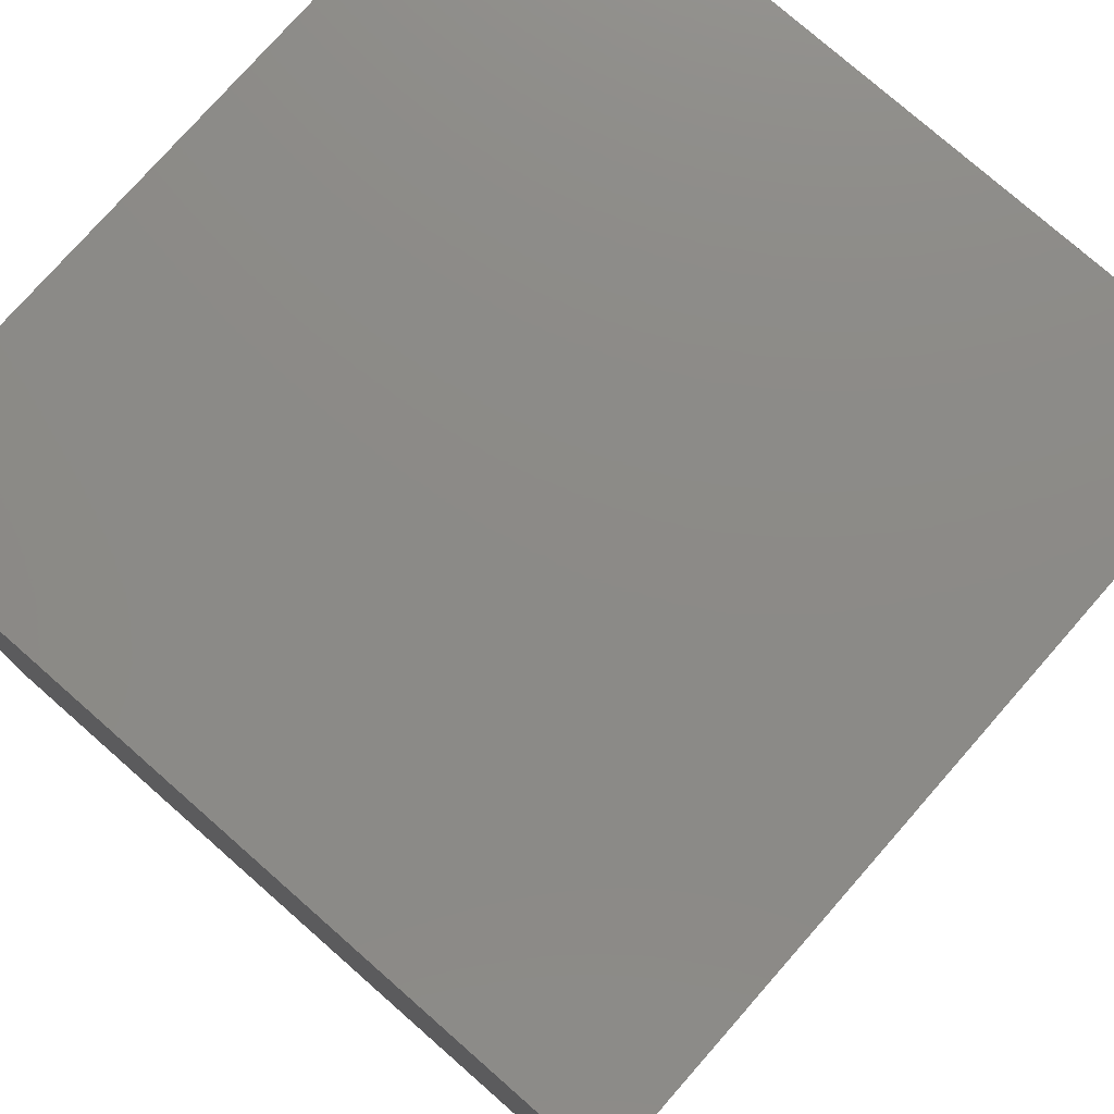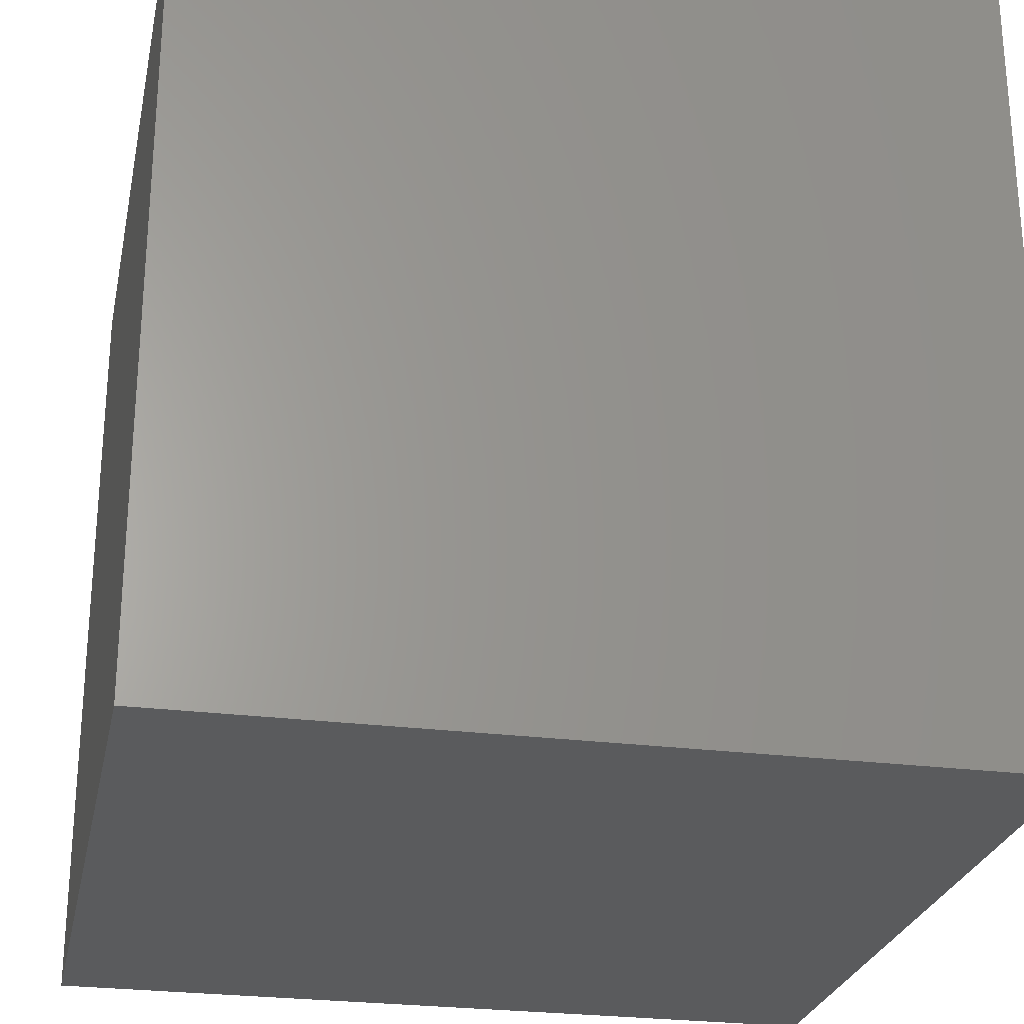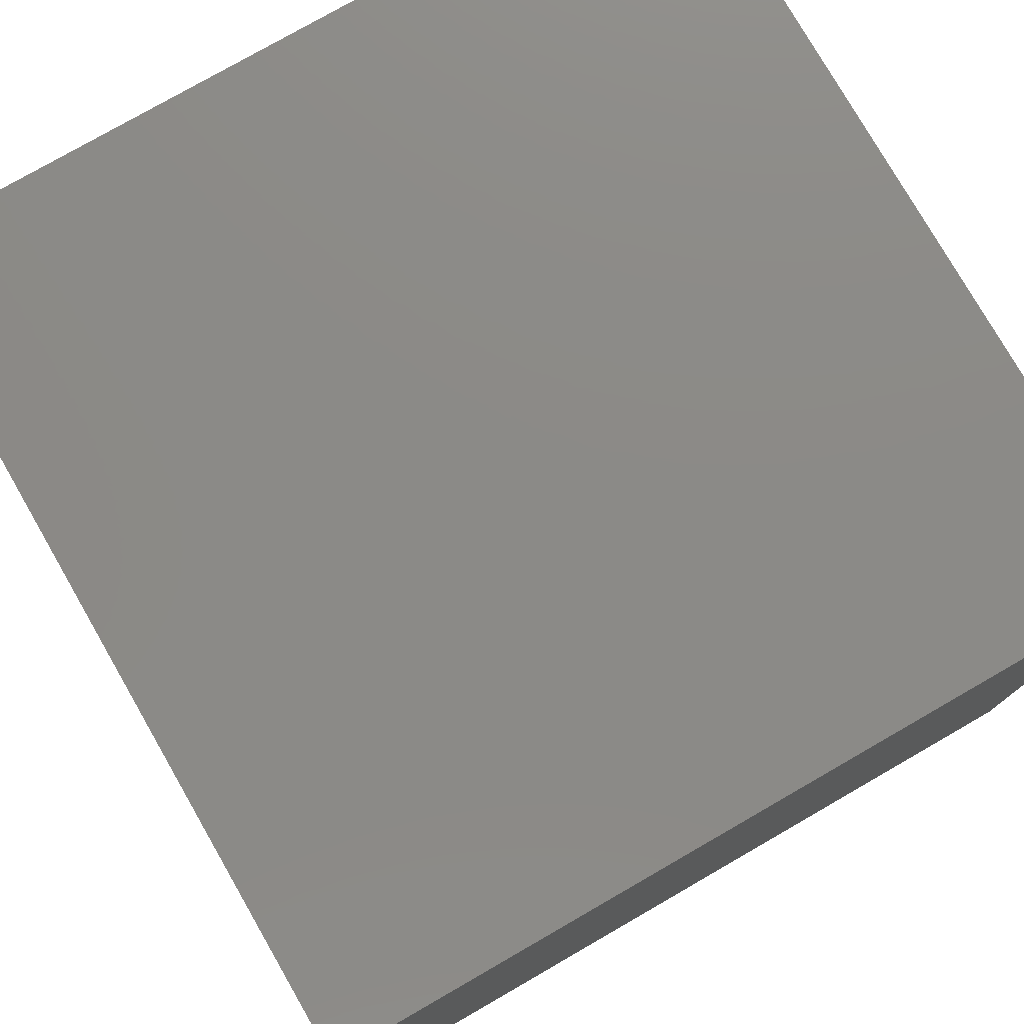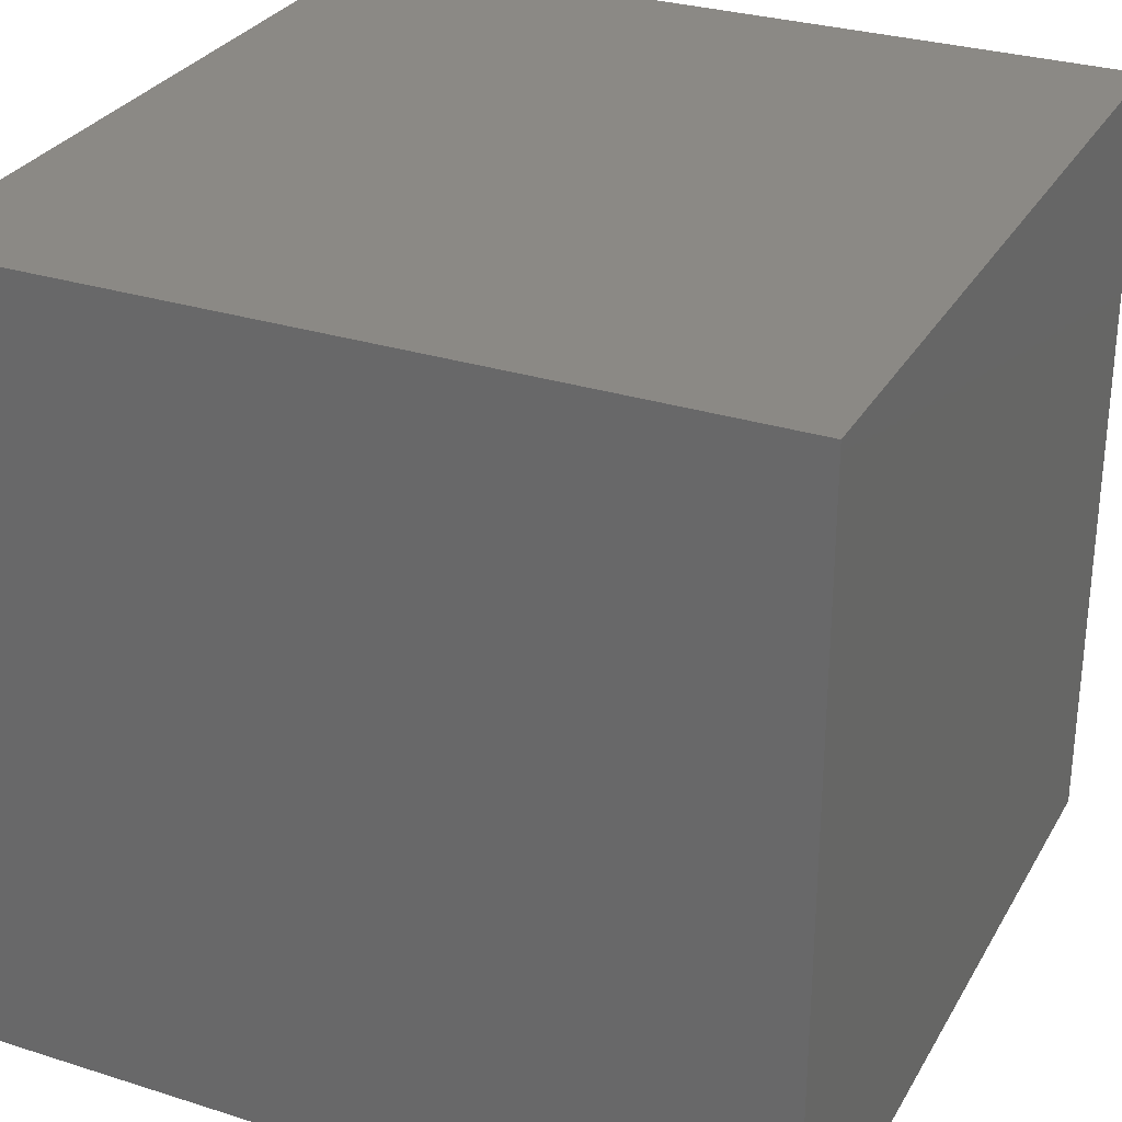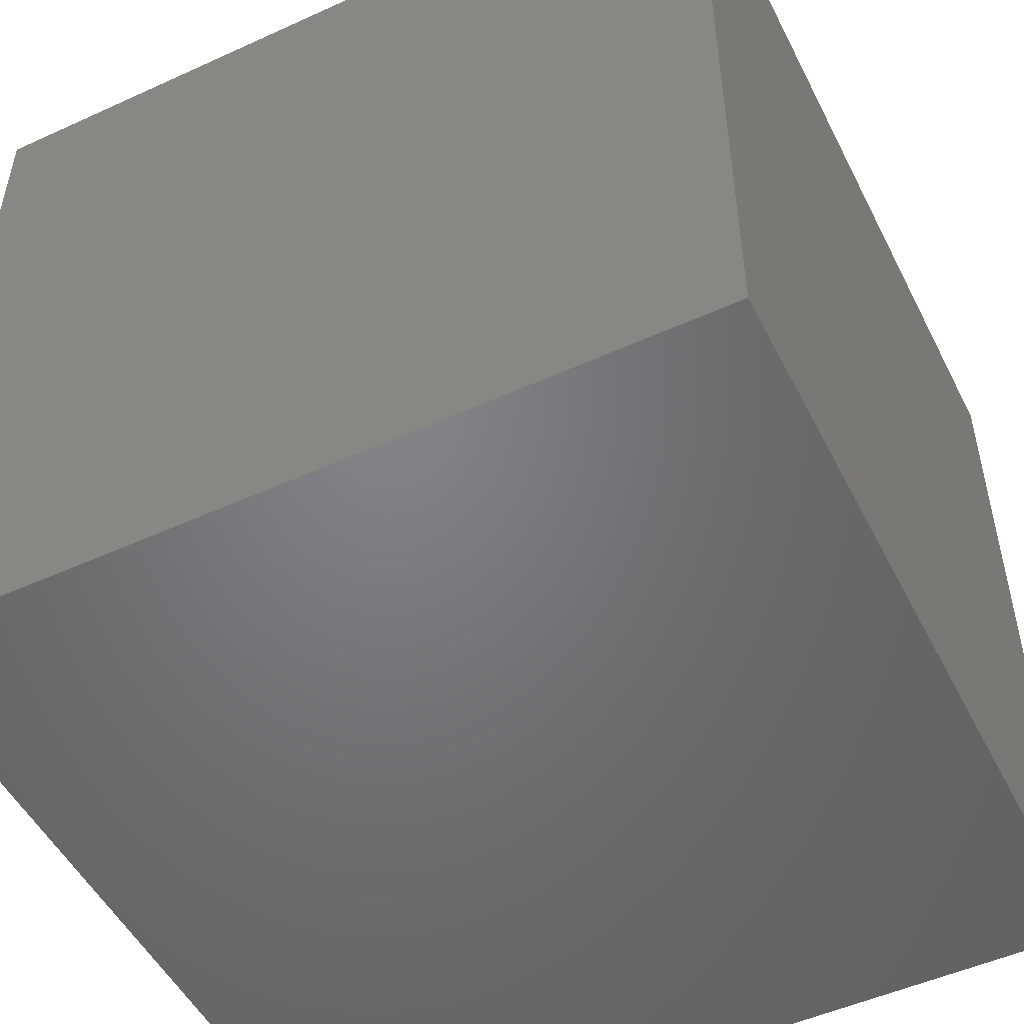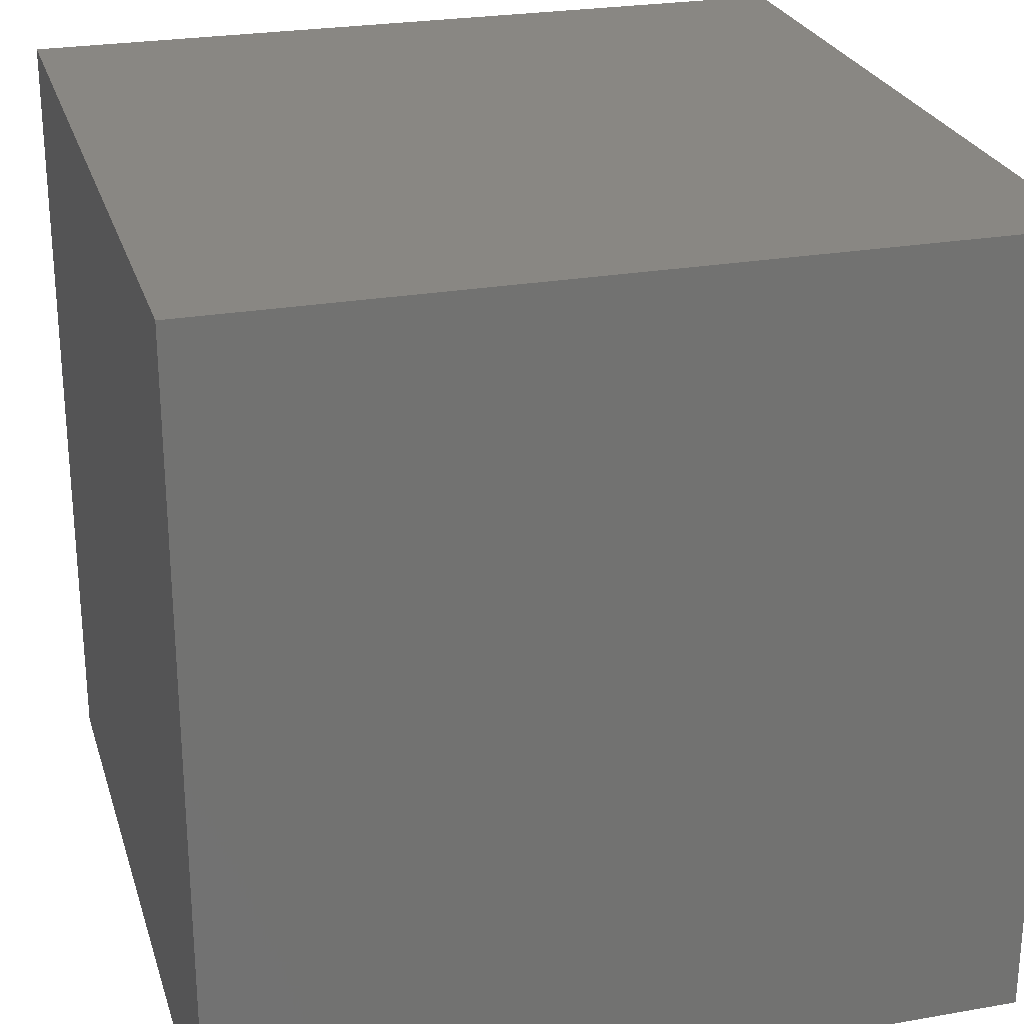
<metadata>
{"format":"stl","ext":"stl","renderer":"f3d","projection":"perspective","resolution":1024,"background":"white","views":[{"elev":77.2,"azim":-48.7,"up":"+Z"},{"elev":-26.1,"azim":78.4,"up":"+Z"},{"elev":77.8,"azim":60.1,"up":"+Z"},{"elev":29.7,"azim":-65.1,"up":"+Z"},{"elev":-50.9,"azim":-63.6,"up":"+Y"},{"elev":25.5,"azim":-15.7,"up":"+Y"}]}
</metadata>
<code>
# stl→obj: 8 verts, 12 faces
v 0 2 2
v 2 0 2
v 2 2 2
v 0 0 2
v 0 0 0
v 2 2 0
v 2 0 0
v 0 2 0
f 1 2 3
f 2 1 4
f 5 6 7
f 6 5 8
f 5 2 4
f 2 5 7
f 2 6 3
f 6 2 7
f 6 1 3
f 1 6 8
f 5 1 8
f 1 5 4

</code>
